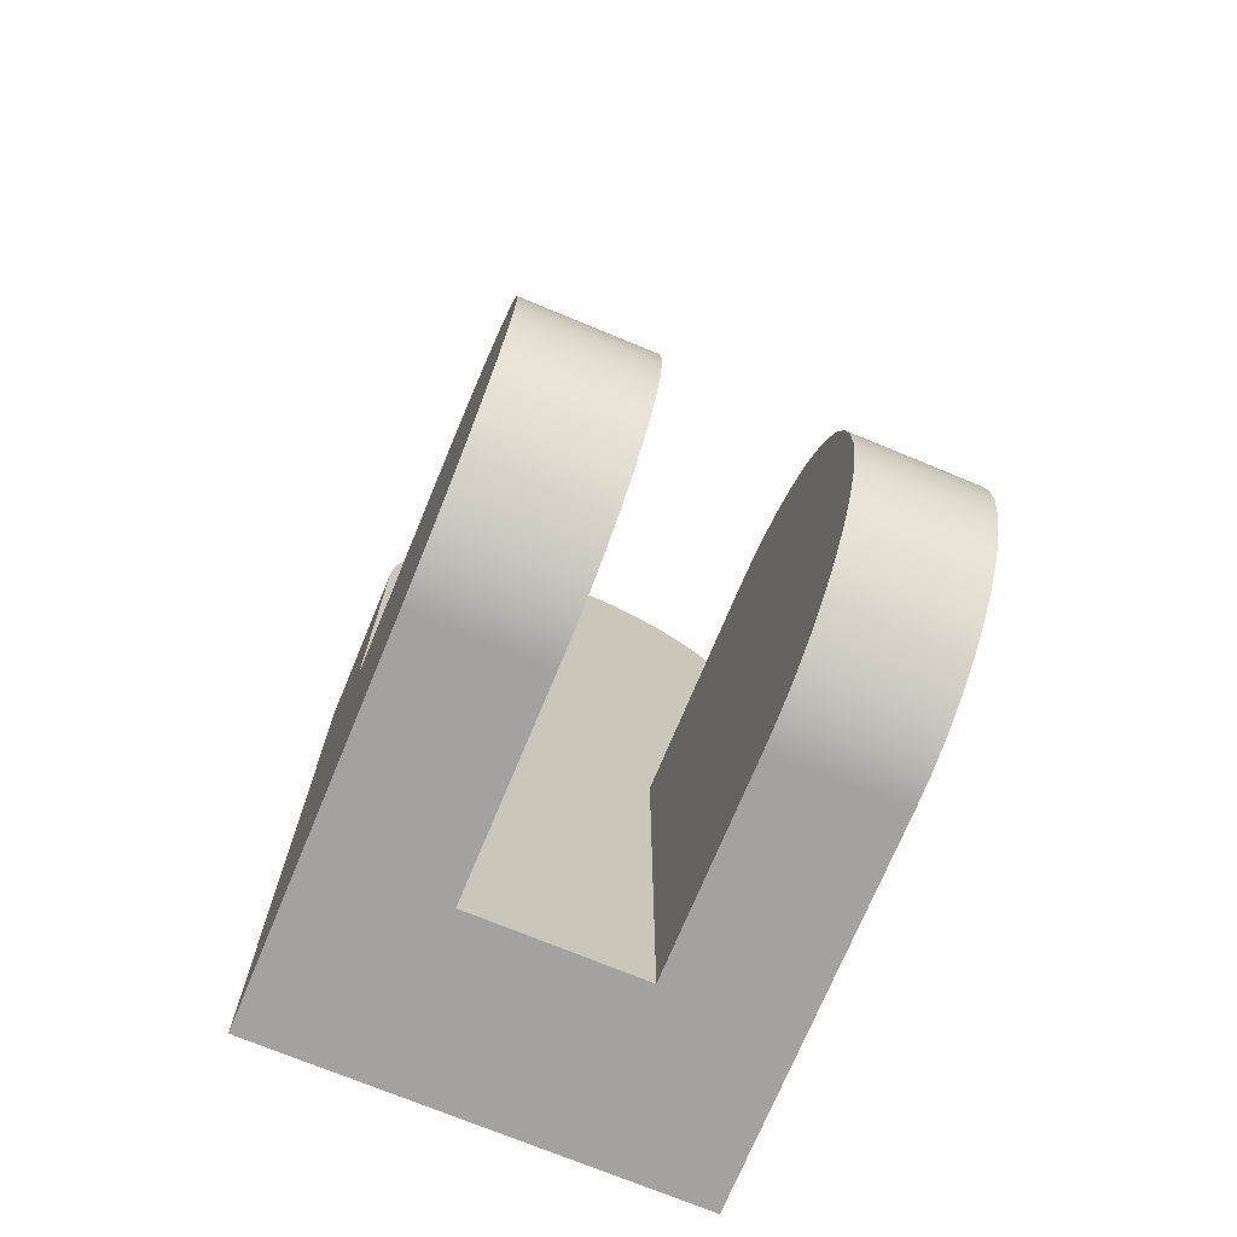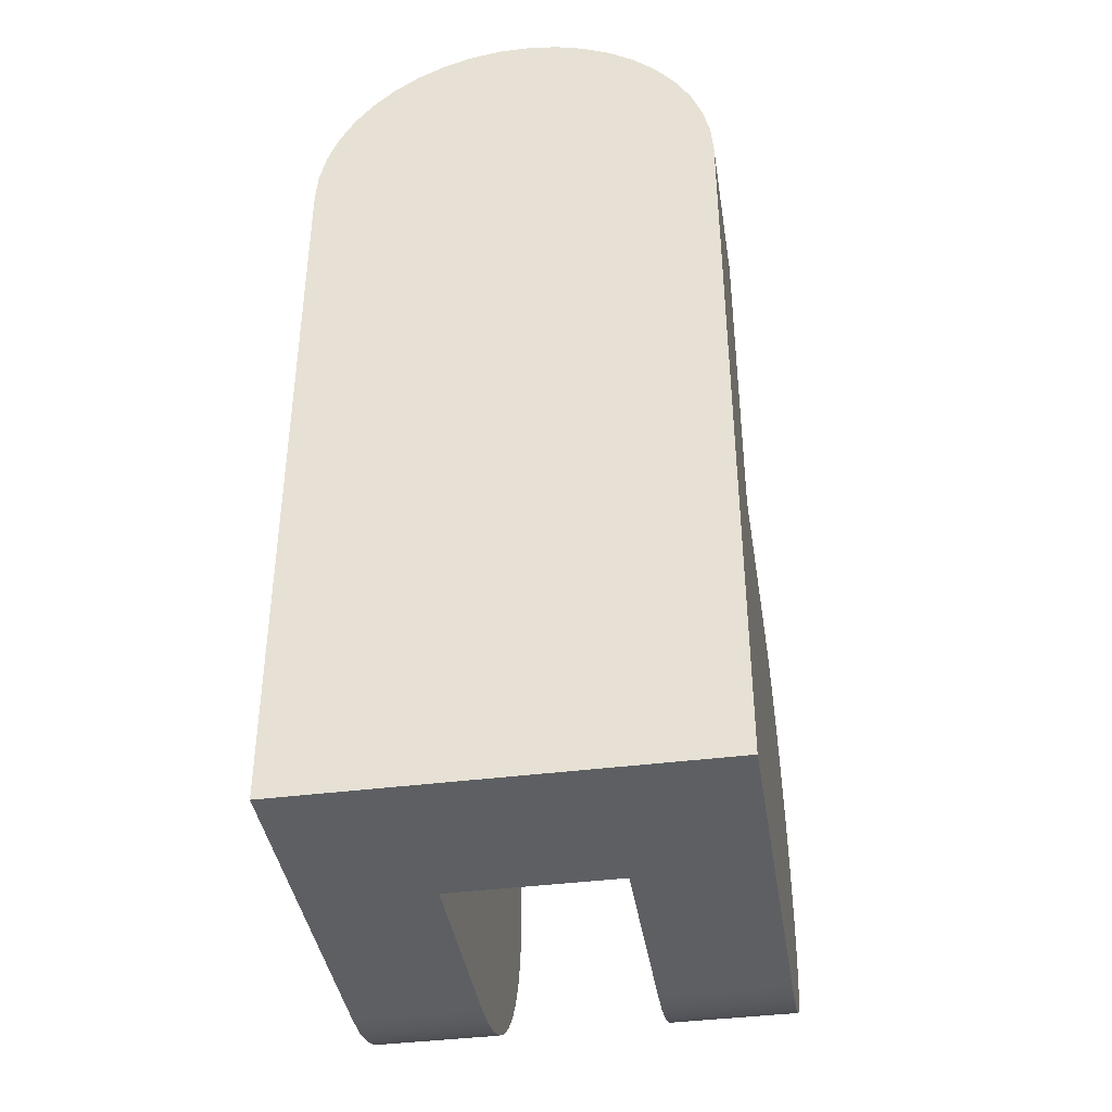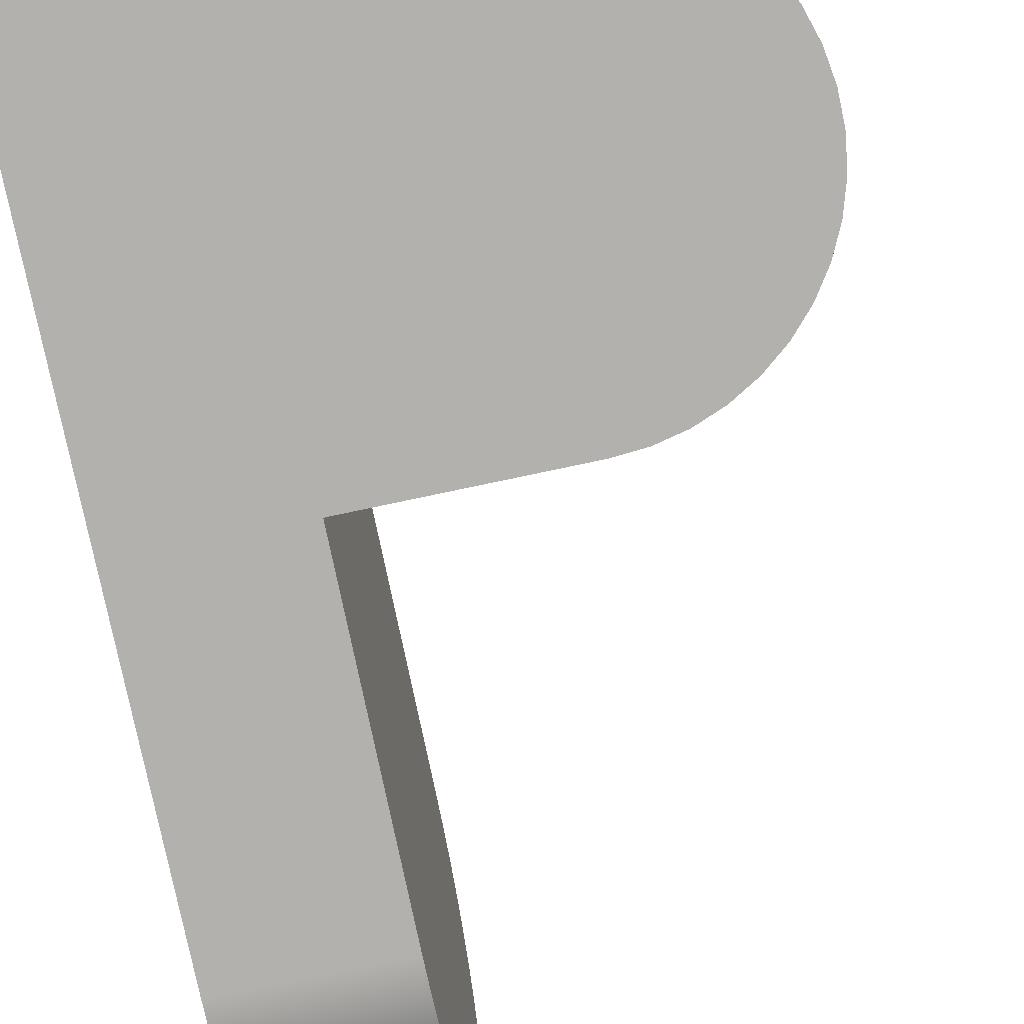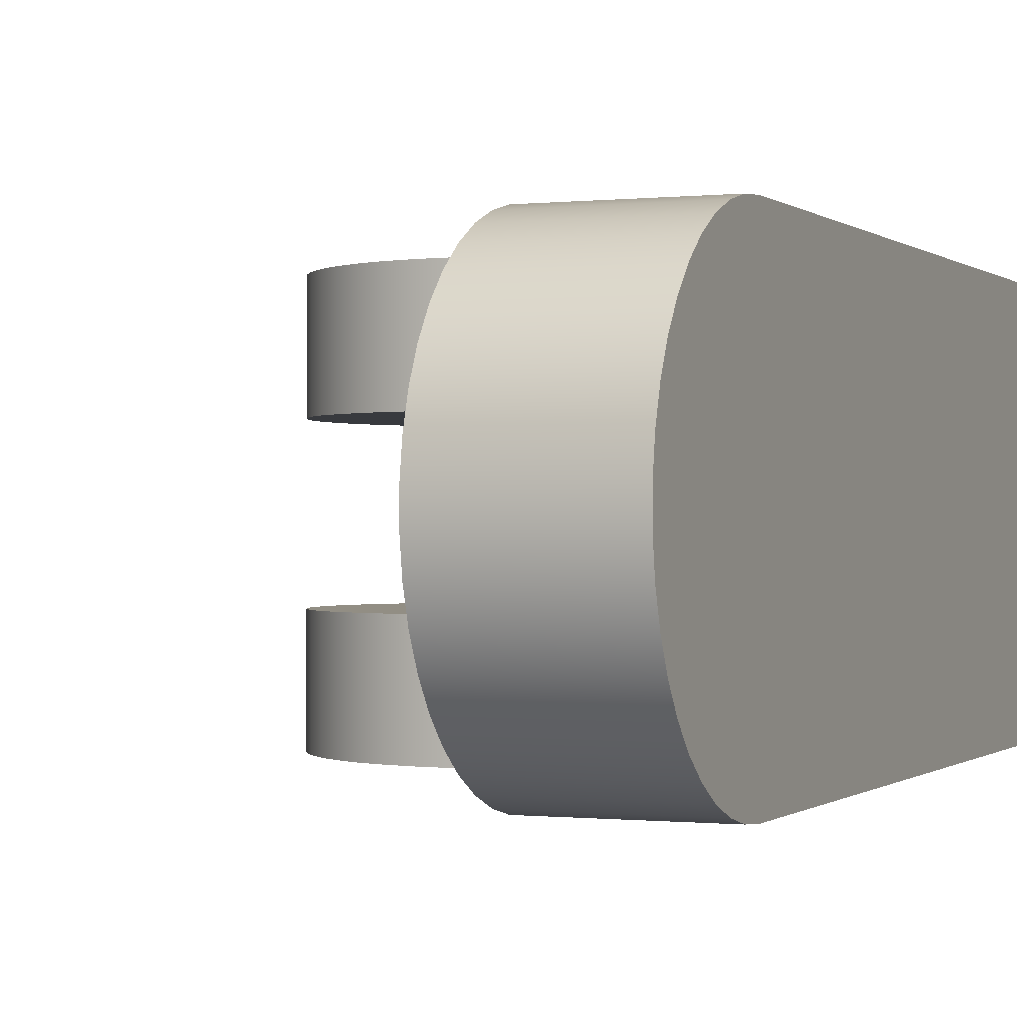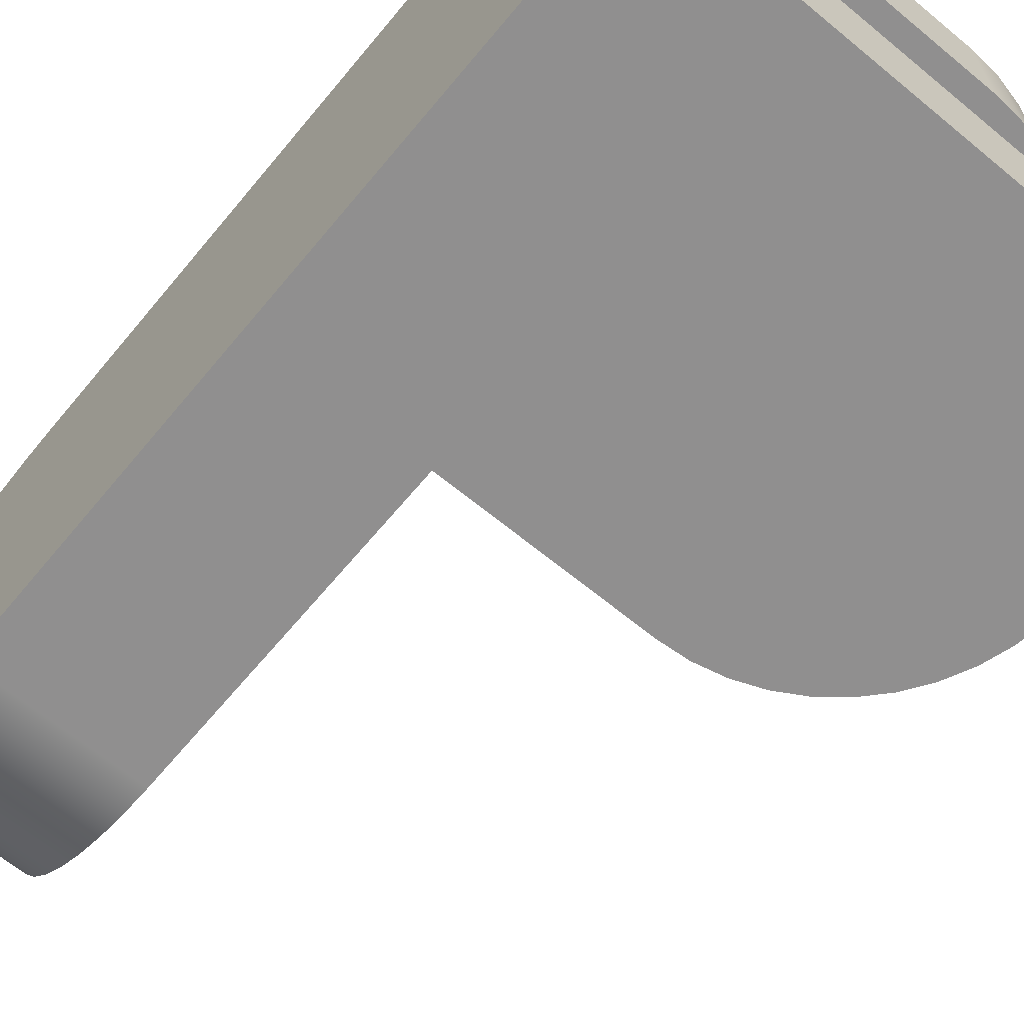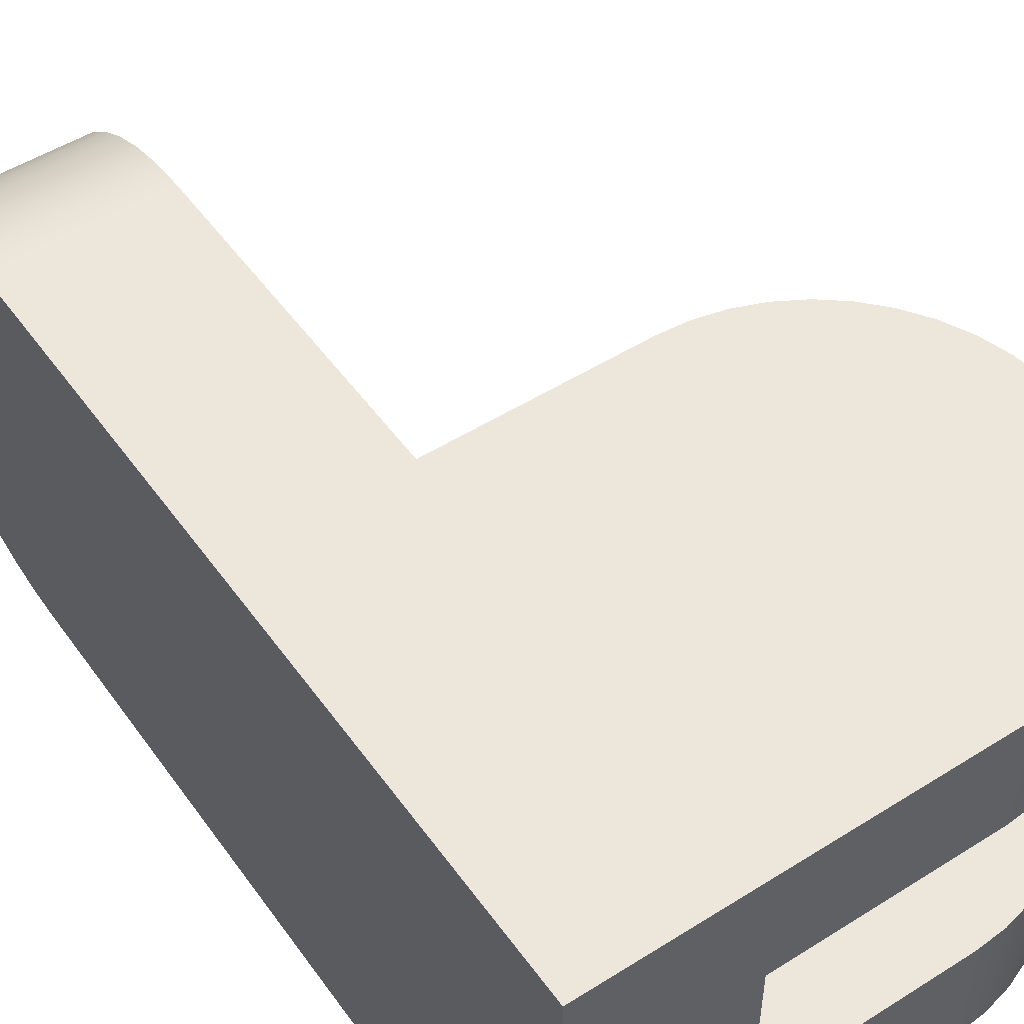
<metadata>
{"format":"obj","ext":"obj","renderer":"f3d","projection":"perspective","resolution":1024,"background":"white","views":[{"elev":-72.7,"azim":-112.5,"up":"+Z"},{"elev":-40.3,"azim":98.9,"up":"+Z"},{"elev":-79.3,"azim":-168.1,"up":"+Y"},{"elev":-0.3,"azim":22.7,"up":"+Y"},{"elev":-65.4,"azim":140.3,"up":"+Y"},{"elev":50.8,"azim":145.5,"up":"+Y"}]}
</metadata>
<code>
v -2.5 -2.5 -4.5
v -2.873 -2.5 -4.472
v -3.237 -2.5 -4.389
v -3.585 -2.5 -4.252
v -3.908 -2.5 -4.066
v -4.2 -2.5 -3.833
v -4.455 -2.5 -3.559
v -4.665 -2.5 -3.25
v -4.827 -2.5 -2.913
v -4.937 -2.5 -2.556
v -4.993 -2.5 -2.187
v -4.993 -2.5 -1.813
v -4.937 -2.5 -1.444
v -4.827 -2.5 -1.087
v -4.665 -2.5 -0.75
v -4.455 -2.5 -0.4413
v -4.2 -2.5 -0.1674
v -3.908 -2.5 0.0656
v -3.585 -2.5 0.2524
v -3.237 -2.5 0.3889
v -2.873 -2.5 0.4721
v -2.5 -2.5 0.5
v -2.5 -1 0.5
v -2.873 -1 0.4721
v -3.237 -1 0.3889
v -3.585 -1 0.2524
v -3.908 -1 0.0656
v -4.2 -1 -0.1674
v -4.455 -1 -0.4413
v -4.665 -1 -0.75
v -4.827 -1 -1.087
v -4.937 -1 -1.444
v -4.993 -1 -1.813
v -4.993 -1 -2.187
v -4.937 -1 -2.556
v -4.827 -1 -2.913
v -4.665 -1 -3.25
v -4.455 -1 -3.559
v -4.2 -1 -3.833
v -3.908 -1 -4.066
v -3.585 -1 -4.252
v -3.237 -1 -4.389
v -2.873 -1 -4.472
v -2.5 -1 -4.5
v -2.5 -2.5 0.5
v 0 -2.5 0.5
v 0 -1 0.5
v -2.5 -1 0.5
v -2.5 -1 0.5
v 0 -1 0.5
v 0 -1 -4.5
v -2.5 -1 -4.5
v -2.873 -1 -4.472
v -3.237 -1 -4.389
v -3.585 -1 -4.252
v -3.908 -1 -4.066
v -4.2 -1 -3.833
v -4.455 -1 -3.559
v -4.665 -1 -3.25
v -4.827 -1 -2.913
v -4.937 -1 -2.556
v -4.993 -1 -2.187
v -4.993 -1 -1.813
v -4.937 -1 -1.444
v -4.827 -1 -1.087
v -4.665 -1 -0.75
v -4.455 -1 -0.4413
v -4.2 -1 -0.1674
v -3.908 -1 0.0656
v -3.585 -1 0.2524
v -3.237 -1 0.3889
v -2.873 -1 0.4721
v -2.5 2.5 0.5
v -2.873 2.5 0.4721
v -3.237 2.5 0.3889
v -3.585 2.5 0.2524
v -3.908 2.5 0.0656
v -4.2 2.5 -0.1674
v -4.455 2.5 -0.4413
v -4.665 2.5 -0.75
v -4.827 2.5 -1.087
v -4.937 2.5 -1.444
v -4.993 2.5 -1.813
v -4.993 2.5 -2.187
v -4.937 2.5 -2.556
v -4.827 2.5 -2.913
v -4.665 2.5 -3.25
v -4.455 2.5 -3.559
v -4.2 2.5 -3.833
v -3.908 2.5 -4.066
v -3.585 2.5 -4.252
v -3.237 2.5 -4.389
v -2.873 2.5 -4.472
v -2.5 2.5 -4.5
v -2.5 1 -4.5
v -2.873 1 -4.472
v -3.237 1 -4.389
v -3.585 1 -4.252
v -3.908 1 -4.066
v -4.2 1 -3.833
v -4.455 1 -3.559
v -4.665 1 -3.25
v -4.827 1 -2.913
v -4.937 1 -2.556
v -4.993 1 -2.187
v -4.993 1 -1.813
v -4.937 1 -1.444
v -4.827 1 -1.087
v -4.665 1 -0.75
v -4.455 1 -0.4413
v -4.2 1 -0.1674
v -3.908 1 0.0656
v -3.585 1 0.2524
v -3.237 1 0.3889
v -2.873 1 0.4721
v -2.5 1 0.5
v 0 2.5 0.5
v -2.5 2.5 0.5
v -2.5 1 0.5
v 0 1 0.5
v -2.5 1 -4.5
v 0 1 -4.5
v 0 1 0.5
v -2.5 1 0.5
v -2.873 1 0.4721
v -3.237 1 0.3889
v -3.585 1 0.2524
v -3.908 1 0.0656
v -4.2 1 -0.1674
v -4.455 1 -0.4413
v -4.665 1 -0.75
v -4.827 1 -1.087
v -4.937 1 -1.444
v -4.993 1 -1.813
v -4.993 1 -2.187
v -4.937 1 -2.556
v -4.827 1 -2.913
v -4.665 1 -3.25
v -4.455 1 -3.559
v -4.2 1 -3.833
v -3.908 1 -4.066
v -3.585 1 -4.252
v -3.237 1 -4.389
v -2.873 1 -4.472
v 0 -1 0.5
v 0 -2.5 0.5
v 0 -2.5 4.5
v 0 -2.472 4.873
v 0 -2.389 5.237
v 0 -2.252 5.585
v 0 -2.066 5.908
v 0 -1.833 6.2
v 0 -1.559 6.455
v 0 -1.25 6.665
v 0 -0.9134 6.827
v 0 -0.5563 6.937
v 0 -0.1868 6.993
v 0 0.1868 6.993
v 0 0.5563 6.937
v 0 0.9134 6.827
v 0 1.25 6.665
v 0 1.559 6.455
v 0 1.833 6.2
v 0 2.066 5.908
v 0 2.252 5.585
v 0 2.389 5.237
v 0 2.472 4.873
v 0 2.5 4.5
v 0 2.5 0.5
v 0 1 0.5
v 0 1 -4.5
v 0 -1 -4.5
v -2.5 2.5 -4.5
v 2 2.5 -4.5
v 2 -2.5 -4.5
v -2.5 -2.5 -4.5
v -2.5 -1 -4.5
v 0 -1 -4.5
v 0 1 -4.5
v -2.5 1 -4.5
v -2.5 -2.5 -4.5
v 2 -2.5 -4.5
v 2 -2.5 4.5
v 0 -2.5 4.5
v 0 -2.5 0.5
v -2.5 -2.5 0.5
v -2.873 -2.5 0.4721
v -3.237 -2.5 0.3889
v -3.585 -2.5 0.2524
v -3.908 -2.5 0.0656
v -4.2 -2.5 -0.1674
v -4.455 -2.5 -0.4413
v -4.665 -2.5 -0.75
v -4.827 -2.5 -1.087
v -4.937 -2.5 -1.444
v -4.993 -2.5 -1.813
v -4.993 -2.5 -2.187
v -4.937 -2.5 -2.556
v -4.827 -2.5 -2.913
v -4.665 -2.5 -3.25
v -4.455 -2.5 -3.559
v -4.2 -2.5 -3.833
v -3.908 -2.5 -4.066
v -3.585 -2.5 -4.252
v -3.237 -2.5 -4.389
v -2.873 -2.5 -4.472
v 0 2.5 4.5
v 0 2.472 4.873
v 0 2.389 5.237
v 0 2.252 5.585
v 0 2.066 5.908
v 0 1.833 6.2
v 0 1.559 6.455
v 0 1.25 6.665
v 0 0.9134 6.827
v 0 0.5563 6.937
v 0 0.1868 6.993
v 0 -0.1868 6.993
v 0 -0.5563 6.937
v 0 -0.9134 6.827
v 0 -1.25 6.665
v 0 -1.559 6.455
v 0 -1.833 6.2
v 0 -2.066 5.908
v 0 -2.252 5.585
v 0 -2.389 5.237
v 0 -2.472 4.873
v 0 -2.5 4.5
v 2 -2.5 4.5
v 2 -2.472 4.873
v 2 -2.389 5.237
v 2 -2.252 5.585
v 2 -2.066 5.908
v 2 -1.833 6.2
v 2 -1.559 6.455
v 2 -1.25 6.665
v 2 -0.9134 6.827
v 2 -0.5563 6.937
v 2 -0.1868 6.993
v 2 0.1868 6.993
v 2 0.5563 6.937
v 2 0.9134 6.827
v 2 1.25 6.665
v 2 1.559 6.455
v 2 1.833 6.2
v 2 2.066 5.908
v 2 2.252 5.585
v 2 2.389 5.237
v 2 2.472 4.873
v 2 2.5 4.5
v 0 2.5 0.5
v 0 2.5 4.5
v 2 2.5 4.5
v 2 2.5 -4.5
v -2.5 2.5 -4.5
v -2.873 2.5 -4.472
v -3.237 2.5 -4.389
v -3.585 2.5 -4.252
v -3.908 2.5 -4.066
v -4.2 2.5 -3.833
v -4.455 2.5 -3.559
v -4.665 2.5 -3.25
v -4.827 2.5 -2.913
v -4.937 2.5 -2.556
v -4.993 2.5 -2.187
v -4.993 2.5 -1.813
v -4.937 2.5 -1.444
v -4.827 2.5 -1.087
v -4.665 2.5 -0.75
v -4.455 2.5 -0.4413
v -4.2 2.5 -0.1674
v -3.908 2.5 0.0656
v -3.585 2.5 0.2524
v -3.237 2.5 0.3889
v -2.873 2.5 0.4721
v -2.5 2.5 0.5
v 2 2.5 -4.5
v 2 2.5 4.5
v 2 2.472 4.873
v 2 2.389 5.237
v 2 2.252 5.585
v 2 2.066 5.908
v 2 1.833 6.2
v 2 1.559 6.455
v 2 1.25 6.665
v 2 0.9134 6.827
v 2 0.5563 6.937
v 2 0.1868 6.993
v 2 -0.1868 6.993
v 2 -0.5563 6.937
v 2 -0.9134 6.827
v 2 -1.25 6.665
v 2 -1.559 6.455
v 2 -1.833 6.2
v 2 -2.066 5.908
v 2 -2.252 5.585
v 2 -2.389 5.237
v 2 -2.472 4.873
v 2 -2.5 4.5
v 2 -2.5 -4.5
g 371b41f6-e311-11ea-8860-54bf646e7e1f
f 44 1 43
f 43 1 2
f 43 2 42
f 42 2 3
f 42 3 41
f 41 3 4
f 41 4 40
f 40 4 5
f 40 5 39
f 39 5 6
f 39 6 38
f 38 6 7
f 38 7 37
f 37 7 8
f 37 8 36
f 36 8 9
f 36 9 35
f 35 9 10
f 35 10 34
f 34 10 11
f 34 11 33
f 33 11 12
f 33 12 32
f 32 12 13
f 32 13 31
f 31 13 14
f 31 14 30
f 30 14 15
f 30 15 29
f 29 15 16
f 29 16 28
f 28 16 17
f 28 17 27
f 27 17 18
f 27 18 26
f 26 18 19
f 26 19 25
f 25 19 20
f 25 20 24
f 24 20 21
f 24 21 23
f 23 21 22
g 371bb724-e311-11ea-b8bb-54bf646e7e1f
f 45 46 48
f 48 46 47
g 371c2c50-e311-11ea-a3dc-54bf646e7e1f
f 50 51 49
f 49 51 52
f 49 52 53
f 49 53 72
f 72 53 54
f 72 54 71
f 71 54 55
f 71 55 70
f 70 55 56
f 70 56 69
f 69 56 68
f 68 56 57
f 68 57 67
f 67 57 58
f 67 58 66
f 66 58 59
f 66 59 65
f 65 59 60
f 65 60 64
f 64 60 61
f 64 61 63
f 63 61 62
g 36e4c934-e311-11ea-87de-54bf646e7e1f
f 116 73 115
f 115 73 74
f 115 74 114
f 114 74 75
f 114 75 113
f 113 75 76
f 113 76 112
f 112 76 77
f 112 77 111
f 111 77 78
f 111 78 110
f 110 78 79
f 110 79 109
f 109 79 80
f 109 80 108
f 108 80 81
f 108 81 107
f 107 81 82
f 107 82 106
f 106 82 83
f 106 83 105
f 105 83 84
f 105 84 104
f 104 84 85
f 104 85 103
f 103 85 86
f 103 86 102
f 102 86 87
f 102 87 101
f 101 87 88
f 101 88 100
f 100 88 89
f 100 89 99
f 99 89 90
f 99 90 98
f 98 90 91
f 98 91 97
f 97 91 92
f 97 92 96
f 96 92 93
f 96 93 95
f 95 93 94
g 36e56570-e311-11ea-aac5-54bf646e7e1f
f 117 118 120
f 120 118 119
g 36e601b0-e311-11ea-a349-54bf646e7e1f
f 144 121 124
f 124 121 122
f 124 122 123
f 124 125 144
f 144 125 143
f 143 125 126
f 143 126 142
f 142 126 127
f 142 127 141
f 141 127 128
f 141 128 129
f 141 129 140
f 140 129 130
f 140 130 139
f 139 130 131
f 139 131 138
f 138 131 132
f 138 132 137
f 137 132 133
f 137 133 136
f 136 133 134
f 136 134 135
g 36a688be-e311-11ea-9003-54bf646e7e1f
f 146 147 145
f 145 147 152
f 145 152 153
f 148 149 147
f 147 149 150
f 147 150 151
f 151 152 147
f 153 154 145
f 145 154 155
f 145 155 156
f 156 157 145
f 145 157 170
f 145 170 172
f 172 170 171
f 157 158 170
f 170 158 159
f 170 159 160
f 160 161 170
f 170 161 162
f 170 162 163
f 170 163 168
f 168 163 164
f 168 164 165
f 165 166 168
f 168 166 167
f 168 169 170
g 36a57746-e311-11ea-9220-54bf646e7e1f
f 180 173 179
f 179 173 174
f 179 174 175
f 179 175 178
f 178 175 176
f 178 176 177
g 36a5c576-e311-11ea-8084-54bf646e7e1f
f 182 185 181
f 181 185 186
f 181 186 206
f 206 186 187
f 206 187 205
f 205 187 188
f 205 188 204
f 204 188 189
f 204 189 203
f 203 189 190
f 203 190 202
f 202 190 191
f 202 191 201
f 201 191 192
f 201 192 200
f 200 192 193
f 200 193 199
f 199 193 194
f 199 194 198
f 198 194 195
f 198 195 197
f 197 195 196
f 182 183 185
f 185 183 184
g 36a5ec8c-e311-11ea-8e1e-54bf646e7e1f
f 250 207 249
f 249 207 208
f 249 208 248
f 248 208 209
f 248 209 247
f 247 209 210
f 247 210 246
f 246 210 211
f 246 211 245
f 245 211 212
f 245 212 244
f 244 212 213
f 244 213 243
f 243 213 214
f 243 214 242
f 242 214 215
f 242 215 241
f 241 215 216
f 241 216 240
f 240 216 217
f 240 217 239
f 239 217 218
f 239 218 238
f 238 218 219
f 238 219 237
f 237 219 220
f 237 220 236
f 236 220 221
f 236 221 235
f 235 221 222
f 235 222 234
f 234 222 223
f 234 223 233
f 233 223 224
f 233 224 232
f 232 224 225
f 232 225 231
f 231 225 226
f 231 226 230
f 230 226 227
f 230 227 229
f 229 227 228
g 36a61390-e311-11ea-adcd-54bf646e7e1f
f 252 253 251
f 251 253 254
f 251 254 255
f 256 275 255
f 255 275 276
f 255 276 251
f 275 256 274
f 274 256 257
f 274 257 273
f 273 257 258
f 273 258 272
f 272 258 259
f 272 259 271
f 271 259 260
f 271 260 270
f 270 260 261
f 270 261 269
f 269 261 262
f 269 262 268
f 268 262 263
f 268 263 267
f 267 263 264
f 267 264 266
f 266 264 265
g 36a661ca-e311-11ea-867d-54bf646e7e1f
f 277 278 300
f 300 278 288
f 300 288 289
f 279 280 278
f 278 280 281
f 278 281 282
f 282 283 278
f 278 283 284
f 278 284 285
f 285 286 278
f 278 286 287
f 278 287 288
f 289 290 300
f 300 290 299
f 299 290 291
f 299 291 292
f 292 293 299
f 299 293 294
f 299 294 295
f 295 296 299
f 299 296 297
f 299 297 298

</code>
